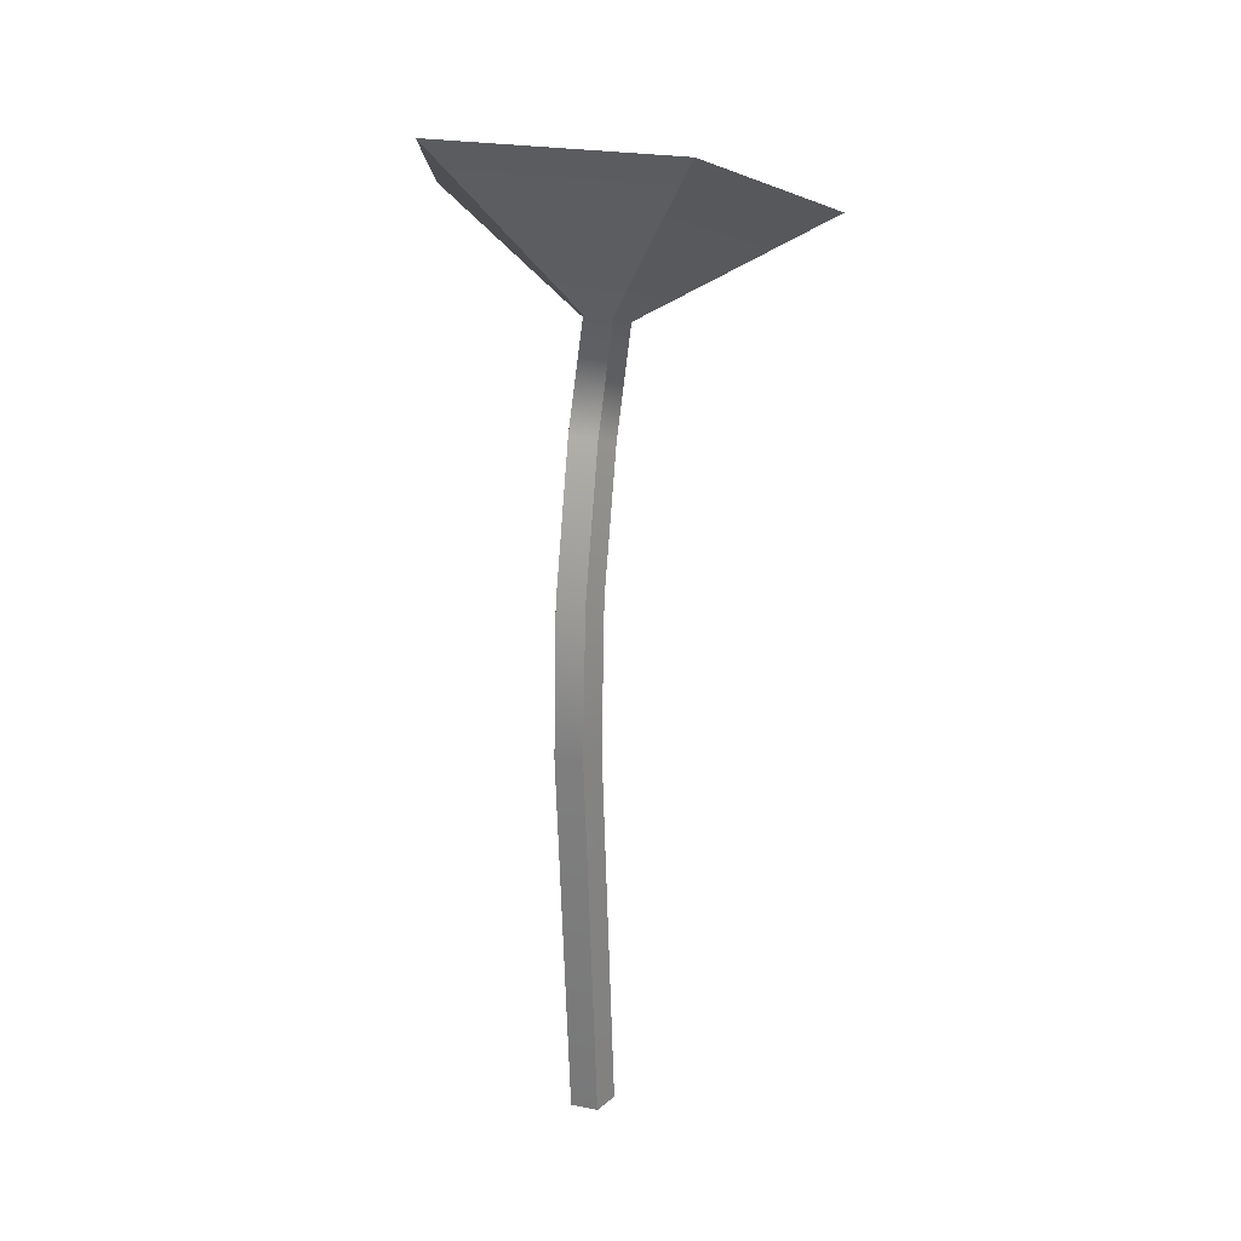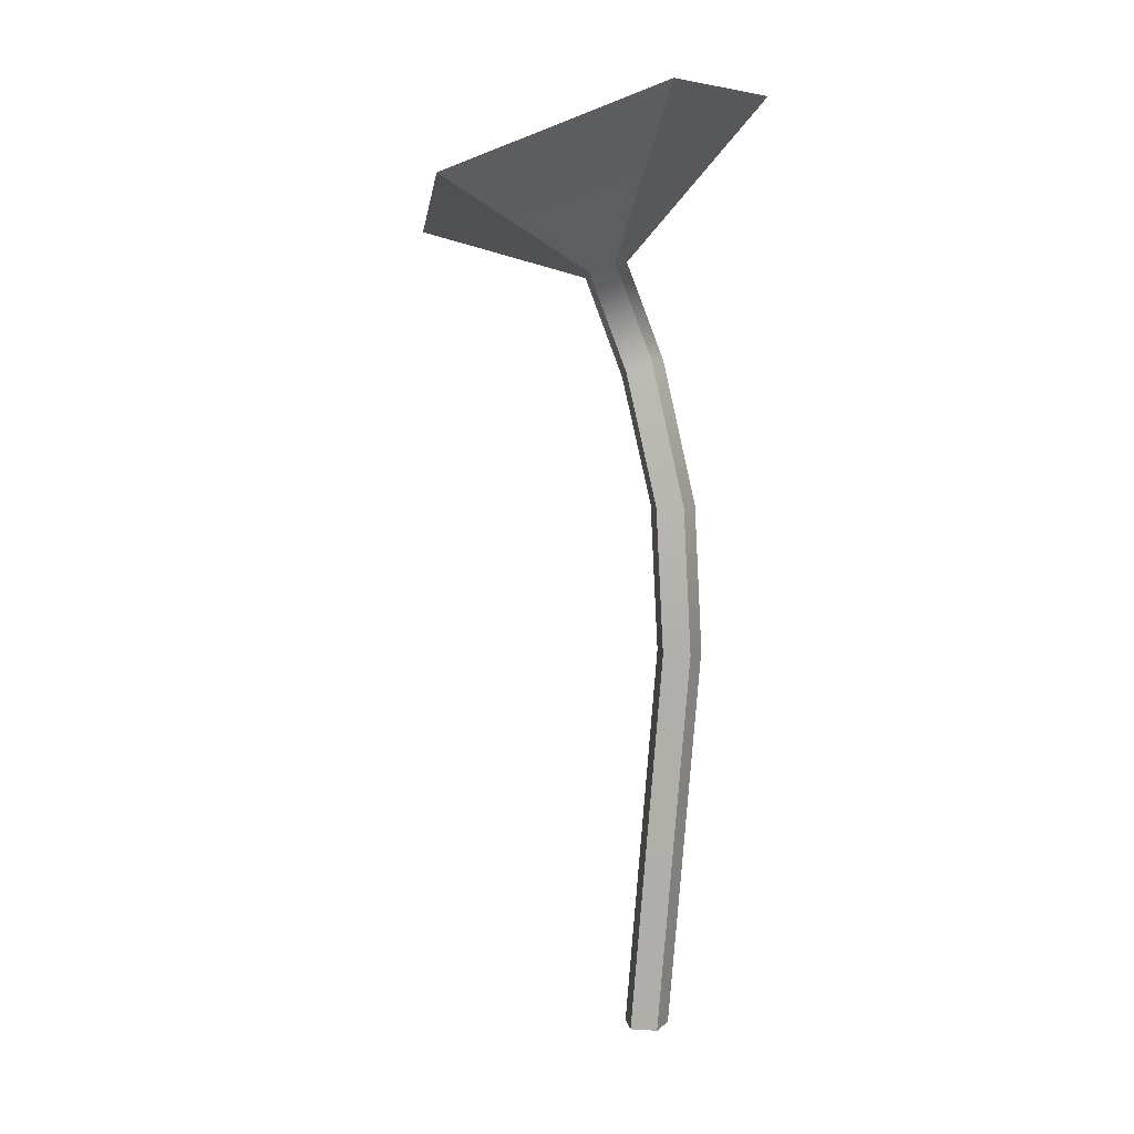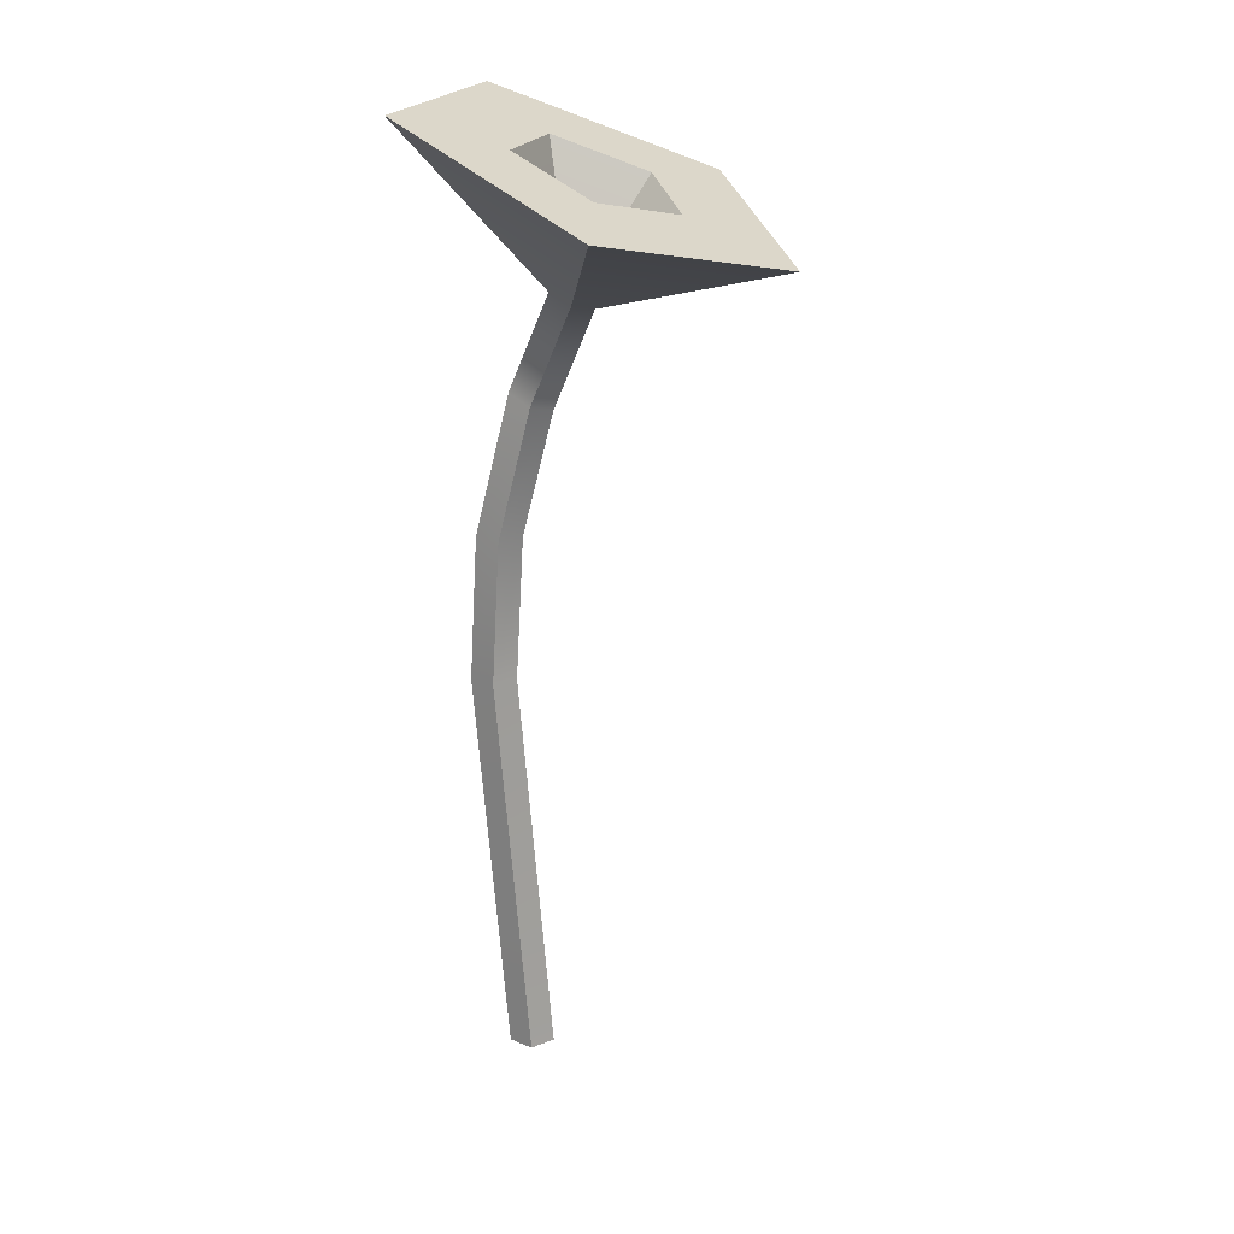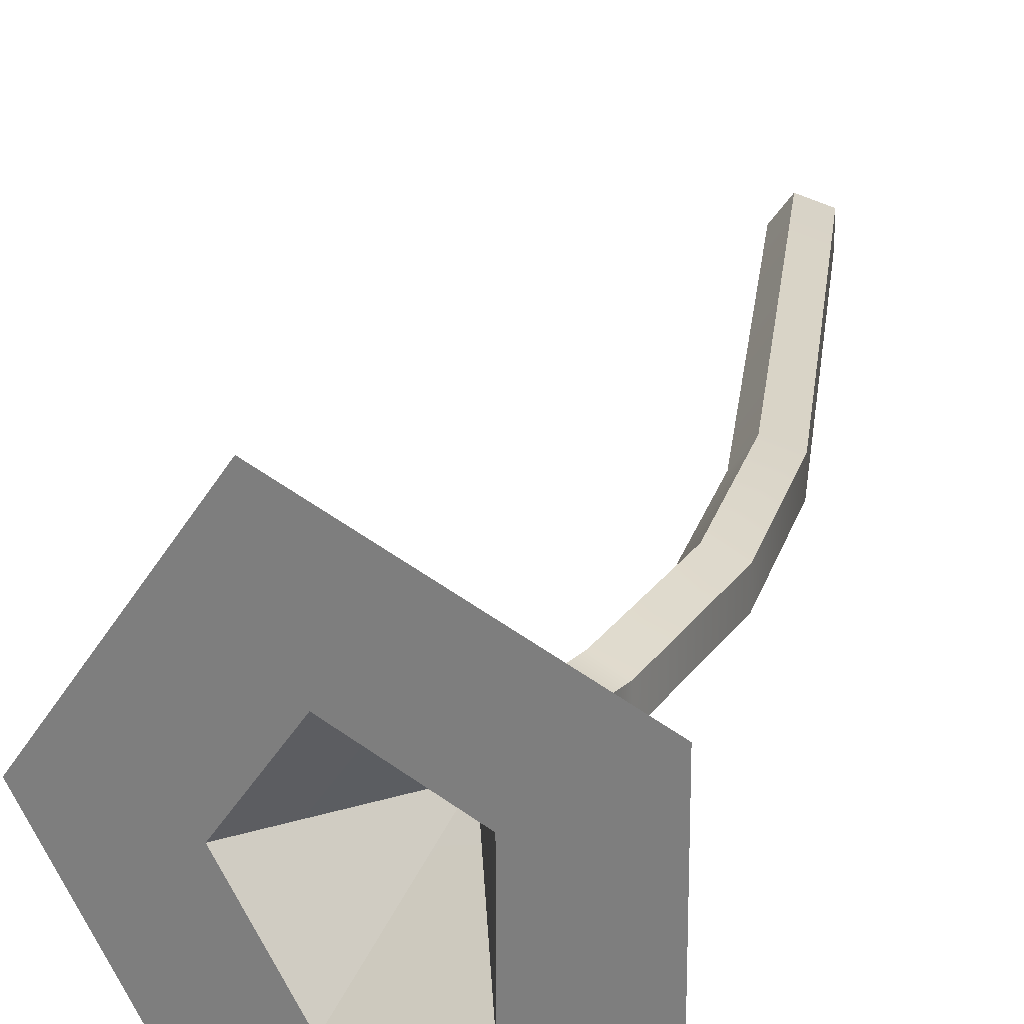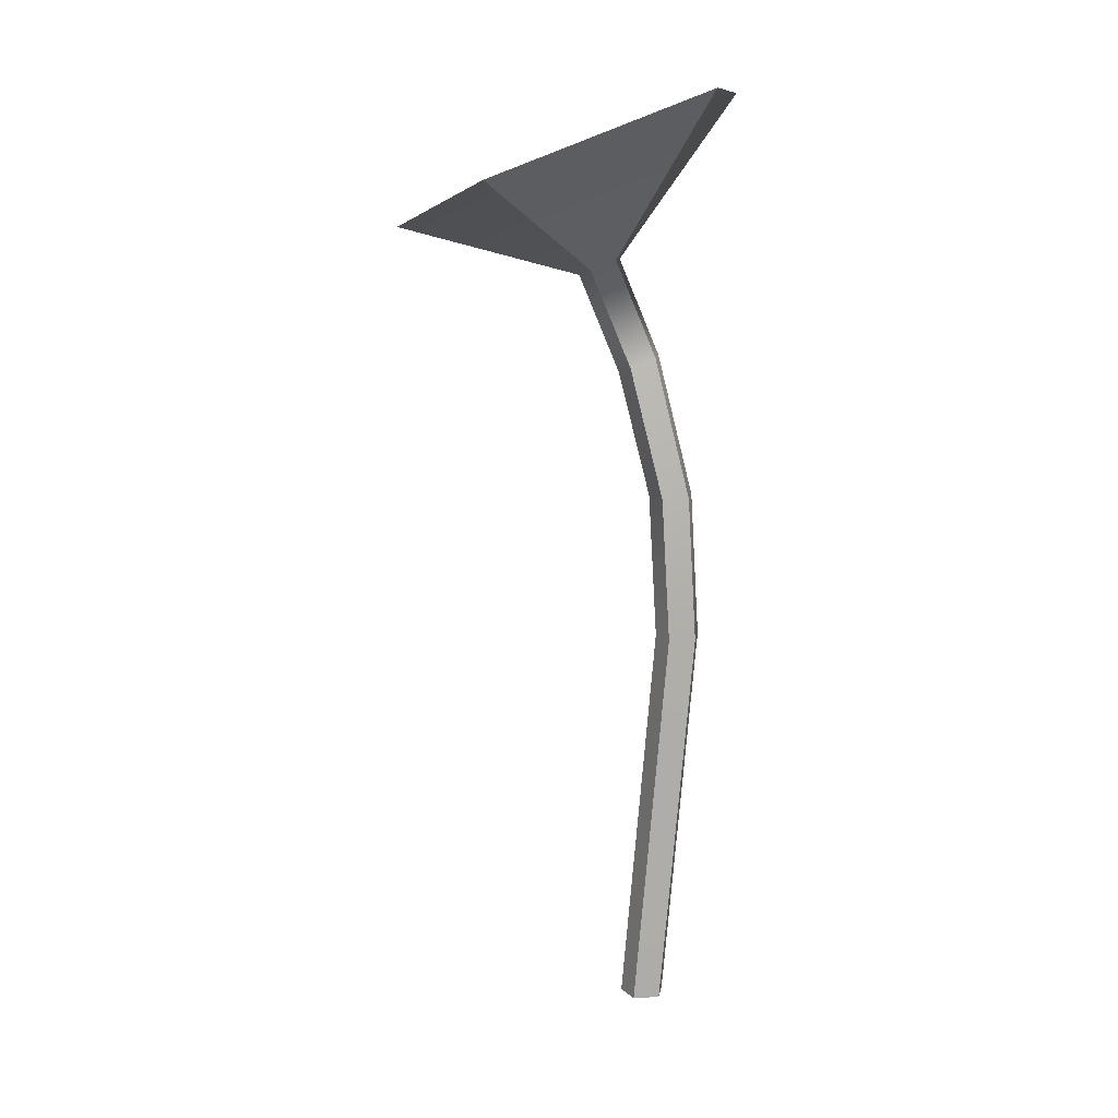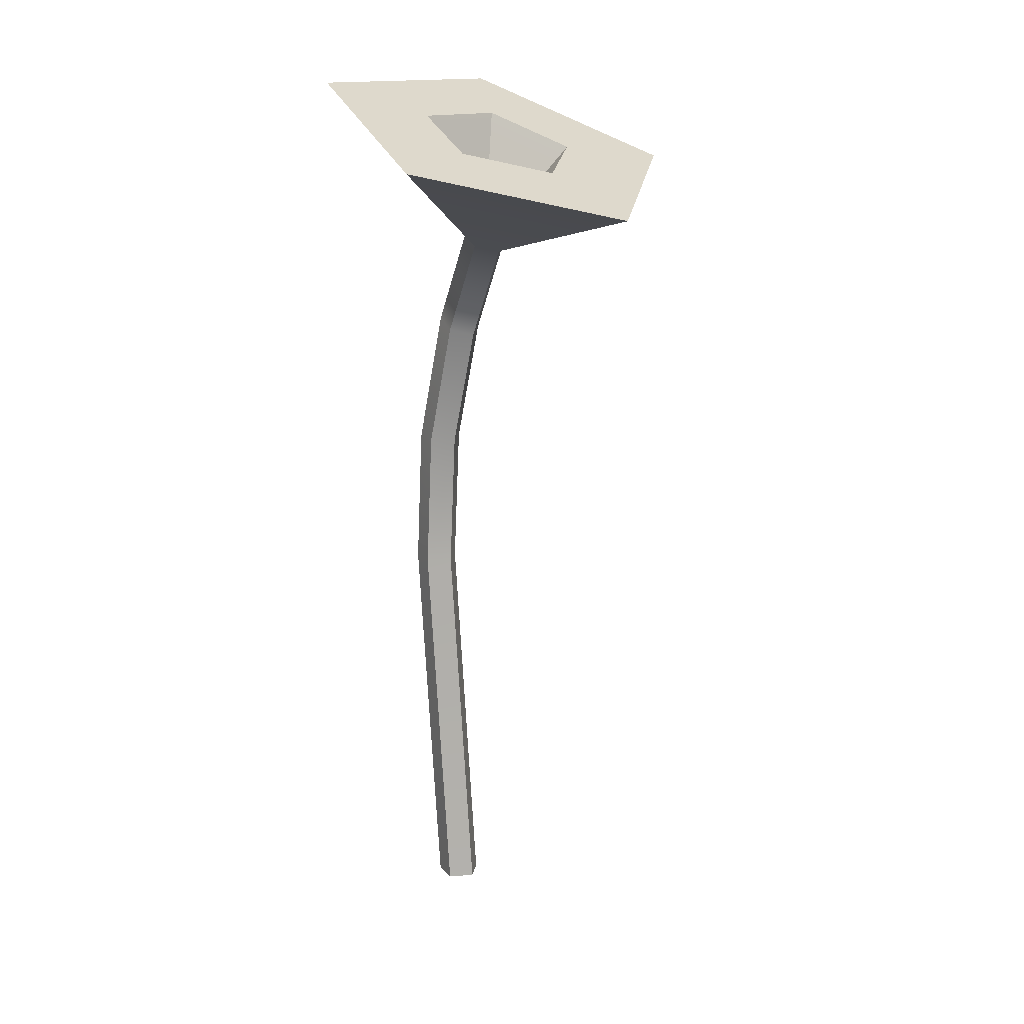
<metadata>
{"format":"obj","ext":"obj","renderer":"f3d","projection":"perspective","resolution":1024,"background":"white","views":[{"elev":23.4,"azim":-71.3,"up":"+Y"},{"elev":8.6,"azim":-153.3,"up":"+Y"},{"elev":21.0,"azim":18.5,"up":"+Y"},{"elev":23.5,"azim":-168.7,"up":"+Z"},{"elev":11.9,"azim":-170.8,"up":"+Y"},{"elev":14.9,"azim":44.7,"up":"+Y"}]}
</metadata>
<code>
g pPipe26
v 0.0009898 -0.01759 -0.003787
v 0.003405 -0.01183 -0.003787
v 0.003516 -0.01188 -0.003622
v 0.0011 -0.01764 -0.003622
v 0.0008111 -0.01751 -0.003724
v 0.003224 -0.01176 -0.003724
v 0.003405 -0.01183 -0.003787
v 0.0009898 -0.01759 -0.003787
v 0.0008111 -0.01751 -0.003519
v 0.003224 -0.01176 -0.003519
v 0.003224 -0.01176 -0.003724
v 0.0008111 -0.01751 -0.003724
v 0.0009898 -0.01759 -0.003456
v 0.003405 -0.01183 -0.003456
v 0.003224 -0.01176 -0.003519
v 0.0008111 -0.01751 -0.003519
v 0.0011 -0.01764 -0.003622
v 0.003516 -0.01188 -0.003622
v 0.003405 -0.01183 -0.003456
v 0.0009898 -0.01759 -0.003456
v 0.006259 -0.00573 -0.008379
v 0.01581 -0.009558 -0.003622
v 0.009468 -0.007015 -0.003622
v 0.00822 -0.006515 -0.01488
v 0.001068 -0.003649 -0.006562
v -0.004066 -0.001592 -0.01058
v 0.001068 -0.003649 -0.0006815
v -0.004066 -0.001592 0.003337
v 0.006259 -0.00573 0.001136
v 0.00822 -0.006515 0.007638
v 0.009468 -0.007015 -0.003622
v 0.01581 -0.009558 -0.003622
v 0.003753 -0.01197 -0.004942
v 0.001334 -0.01774 -0.004942
v 0.002215 -0.01812 -0.003622
v 0.004643 -0.01233 -0.003622
v 0.002313 -0.01139 -0.004437
v -9.046e-05 -0.01712 -0.004437
v 0.001334 -0.01774 -0.004942
v 0.003753 -0.01197 -0.004942
v 0.002313 -0.01139 -0.002806
v -9.046e-05 -0.01712 -0.002806
v -9.046e-05 -0.01712 -0.004437
v 0.002313 -0.01139 -0.004437
v 0.003753 -0.01197 -0.002302
v 0.001334 -0.01774 -0.002302
v -9.046e-05 -0.01712 -0.002806
v 0.002313 -0.01139 -0.002806
v 0.004643 -0.01233 -0.003622
v 0.002215 -0.01812 -0.003622
v 0.001334 -0.01774 -0.002302
v 0.003753 -0.01197 -0.002302
v 0.0008422 -0.05796 -0.004942
v 0.0005875 -0.05796 -0.003622
v 0.001801 -0.05796 -0.003622
v 0.0004672 -0.05796 -0.003787
v -0.0007093 -0.05796 -0.004437
v 0.0002726 -0.05796 -0.003724
v -0.0007093 -0.05796 -0.002806
v 0.0002726 -0.05796 -0.003519
v 0.0008422 -0.05796 -0.002302
v 0.0004672 -0.05796 -0.003456
v 0.001801 -0.05796 -0.003622
v 0.0005875 -0.05796 -0.003622
v 0.003405 -0.01183 -0.003787
v 0.006259 -0.00573 -0.008379
v 0.009468 -0.007015 -0.003622
v 0.003516 -0.01188 -0.003622
v 0.004643 -0.01233 -0.003622
v 0.01581 -0.009558 -0.003622
v 0.00822 -0.006515 -0.01488
v 0.003753 -0.01197 -0.004942
v 0.003224 -0.01176 -0.003724
v 0.001068 -0.003649 -0.006562
v 0.006259 -0.00573 -0.008379
v 0.003405 -0.01183 -0.003787
v 0.003753 -0.01197 -0.004942
v 0.00822 -0.006515 -0.01488
v -0.004066 -0.001592 -0.01058
v 0.002313 -0.01139 -0.004437
v 0.003224 -0.01176 -0.003519
v 0.001068 -0.003649 -0.0006815
v 0.001068 -0.003649 -0.006562
v 0.003224 -0.01176 -0.003724
v 0.002313 -0.01139 -0.004437
v -0.004066 -0.001592 -0.01058
v -0.004066 -0.001592 0.003337
v 0.002313 -0.01139 -0.002806
v 0.003405 -0.01183 -0.003456
v 0.006259 -0.00573 0.001136
v 0.001068 -0.003649 -0.0006815
v 0.003224 -0.01176 -0.003519
v 0.002313 -0.01139 -0.002806
v -0.004066 -0.001592 0.003337
v 0.00822 -0.006515 0.007638
v 0.003753 -0.01197 -0.002302
v 0.003516 -0.01188 -0.003622
v 0.009468 -0.007015 -0.003622
v 0.006259 -0.00573 0.001136
v 0.003405 -0.01183 -0.003456
v 0.003753 -0.01197 -0.002302
v 0.00822 -0.006515 0.007638
v 0.01581 -0.009558 -0.003622
v 0.004643 -0.01233 -0.003622
v 0.001334 -0.01774 -0.004942
v 0.0003035 -0.02563 -0.003622
v 0.002215 -0.01812 -0.003622
v -0.0006554 -0.02563 -0.004942
v -0.0001998 -0.03437 -0.003622
v -0.001159 -0.03437 -0.004942
v 0.001801 -0.05796 -0.003622
v 0.0008422 -0.05796 -0.004942
v 0.0011 -0.01764 -0.003622
v -0.00103 -0.02563 -0.003787
v 0.0009898 -0.01759 -0.003787
v -0.0009102 -0.02563 -0.003622
v -0.001534 -0.03437 -0.003787
v -0.001414 -0.03437 -0.003622
v 0.0004672 -0.05796 -0.003787
v 0.0005875 -0.05796 -0.003622
v -9.046e-05 -0.01712 -0.004437
v -0.0006554 -0.02563 -0.004942
v 0.001334 -0.01774 -0.004942
v -0.002207 -0.02563 -0.004437
v -0.001159 -0.03437 -0.004942
v -0.00271 -0.03437 -0.004437
v 0.0008422 -0.05796 -0.004942
v -0.0007093 -0.05796 -0.004437
v 0.0009898 -0.01759 -0.003787
v -0.001225 -0.02563 -0.003724
v 0.0008111 -0.01751 -0.003724
v -0.00103 -0.02563 -0.003787
v -0.001728 -0.03437 -0.003724
v -0.001534 -0.03437 -0.003787
v 0.0002726 -0.05796 -0.003724
v 0.0004672 -0.05796 -0.003787
v -9.046e-05 -0.01712 -0.002806
v -0.002207 -0.02563 -0.004437
v -9.046e-05 -0.01712 -0.004437
v -0.002207 -0.02563 -0.002806
v -0.00271 -0.03437 -0.004437
v -0.00271 -0.03437 -0.002806
v -0.0007093 -0.05796 -0.004437
v -0.0007093 -0.05796 -0.002806
v 0.0008111 -0.01751 -0.003724
v -0.001225 -0.02563 -0.003519
v 0.0008111 -0.01751 -0.003519
v -0.001225 -0.02563 -0.003724
v -0.001728 -0.03437 -0.003519
v -0.001728 -0.03437 -0.003724
v 0.0002726 -0.05796 -0.003519
v 0.0002726 -0.05796 -0.003724
v 0.001334 -0.01774 -0.002302
v -0.002207 -0.02563 -0.002806
v -9.046e-05 -0.01712 -0.002806
v -0.0006554 -0.02563 -0.002302
v -0.00271 -0.03437 -0.002806
v -0.001159 -0.03437 -0.002302
v -0.0007093 -0.05796 -0.002806
v 0.0008422 -0.05796 -0.002302
v 0.0008111 -0.01751 -0.003519
v -0.00103 -0.02563 -0.003456
v 0.0009898 -0.01759 -0.003456
v -0.001225 -0.02563 -0.003519
v -0.001534 -0.03437 -0.003456
v -0.001728 -0.03437 -0.003519
v 0.0004672 -0.05796 -0.003456
v 0.0002726 -0.05796 -0.003519
v 0.002215 -0.01812 -0.003622
v -0.0006554 -0.02563 -0.002302
v 0.001334 -0.01774 -0.002302
v 0.0003035 -0.02563 -0.003622
v -0.001159 -0.03437 -0.002302
v -0.0001998 -0.03437 -0.003622
v 0.0008422 -0.05796 -0.002302
v 0.001801 -0.05796 -0.003622
v 0.0009898 -0.01759 -0.003456
v -0.0009102 -0.02563 -0.003622
v 0.0011 -0.01764 -0.003622
v -0.00103 -0.02563 -0.003456
v -0.001414 -0.03437 -0.003622
v -0.001534 -0.03437 -0.003456
v 0.0005875 -0.05796 -0.003622
v 0.0004672 -0.05796 -0.003456
g pPipe26_0
f 3 2 1
f 4 3 1
f 7 6 5
f 8 7 5
f 11 10 9
f 12 11 9
f 15 14 13
f 16 15 13
f 19 18 17
f 20 19 17
f 23 22 21
f 22 24 21
f 21 24 25
f 24 26 25
f 25 26 27
f 26 28 27
f 27 28 29
f 28 30 29
f 29 30 31
f 30 32 31
f 35 34 33
f 36 35 33
f 39 38 37
f 40 39 37
f 43 42 41
f 44 43 41
f 47 46 45
f 48 47 45
f 51 50 49
f 52 51 49
f 55 54 53
f 54 56 53
f 53 56 57
f 56 58 57
f 57 58 59
f 58 60 59
f 59 60 61
f 60 62 61
f 61 62 63
f 62 64 63
f 67 66 65
f 68 67 65
f 71 70 69
f 72 71 69
f 75 74 73
f 76 75 73
f 79 78 77
f 80 79 77
f 83 82 81
f 84 83 81
f 87 86 85
f 88 87 85
f 91 90 89
f 92 91 89
f 95 94 93
f 96 95 93
f 99 98 97
f 100 99 97
f 103 102 101
f 104 103 101
f 107 106 105
f 106 108 105
f 106 109 108
f 109 110 108
f 109 111 110
f 111 112 110
f 115 114 113
f 114 116 113
f 114 117 116
f 117 118 116
f 117 119 118
f 119 120 118
f 123 122 121
f 122 124 121
f 122 125 124
f 125 126 124
f 125 127 126
f 127 128 126
f 131 130 129
f 130 132 129
f 130 133 132
f 133 134 132
f 133 135 134
f 135 136 134
f 139 138 137
f 138 140 137
f 138 141 140
f 141 142 140
f 141 143 142
f 143 144 142
f 147 146 145
f 146 148 145
f 146 149 148
f 149 150 148
f 149 151 150
f 151 152 150
f 155 154 153
f 154 156 153
f 154 157 156
f 157 158 156
f 157 159 158
f 159 160 158
f 163 162 161
f 162 164 161
f 162 165 164
f 165 166 164
f 165 167 166
f 167 168 166
f 171 170 169
f 170 172 169
f 170 173 172
f 173 174 172
f 173 175 174
f 175 176 174
f 179 178 177
f 178 180 177
f 178 181 180
f 181 182 180
f 181 183 182
f 183 184 182

</code>
